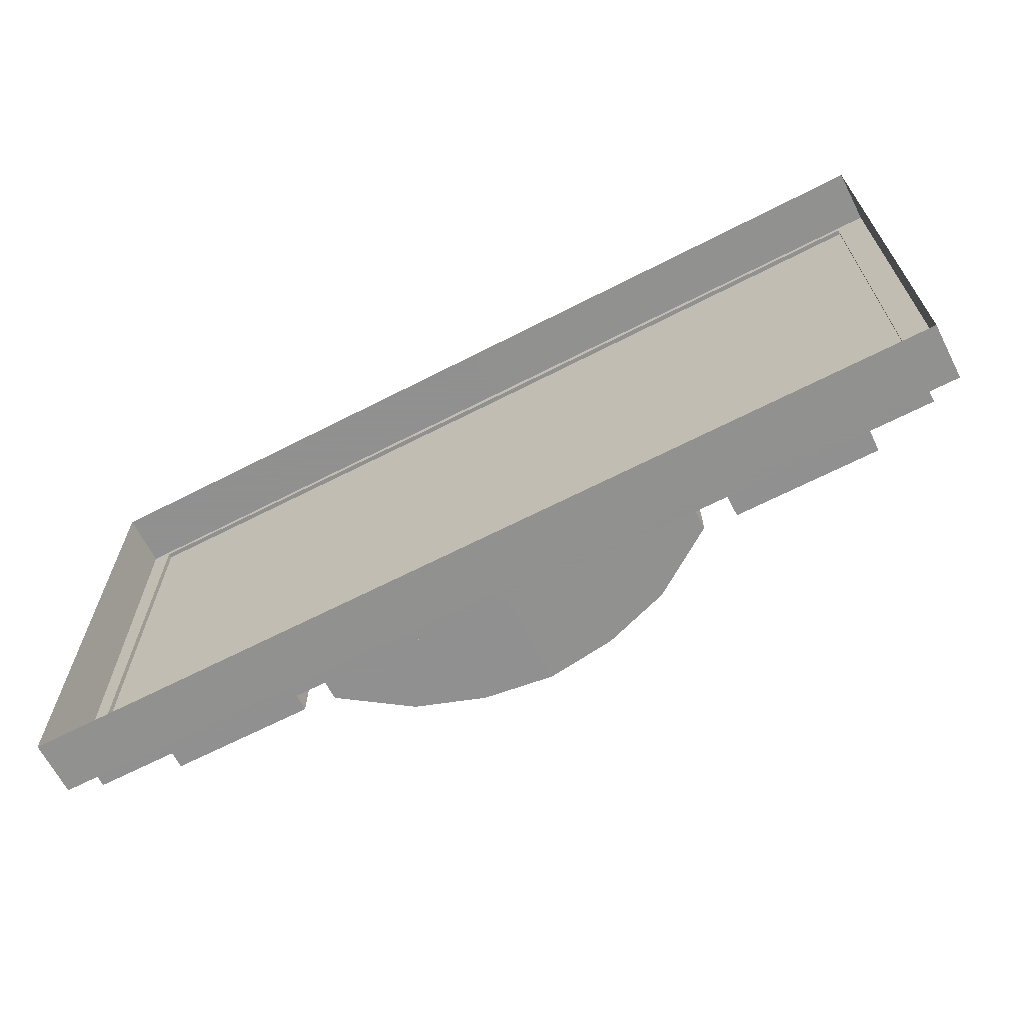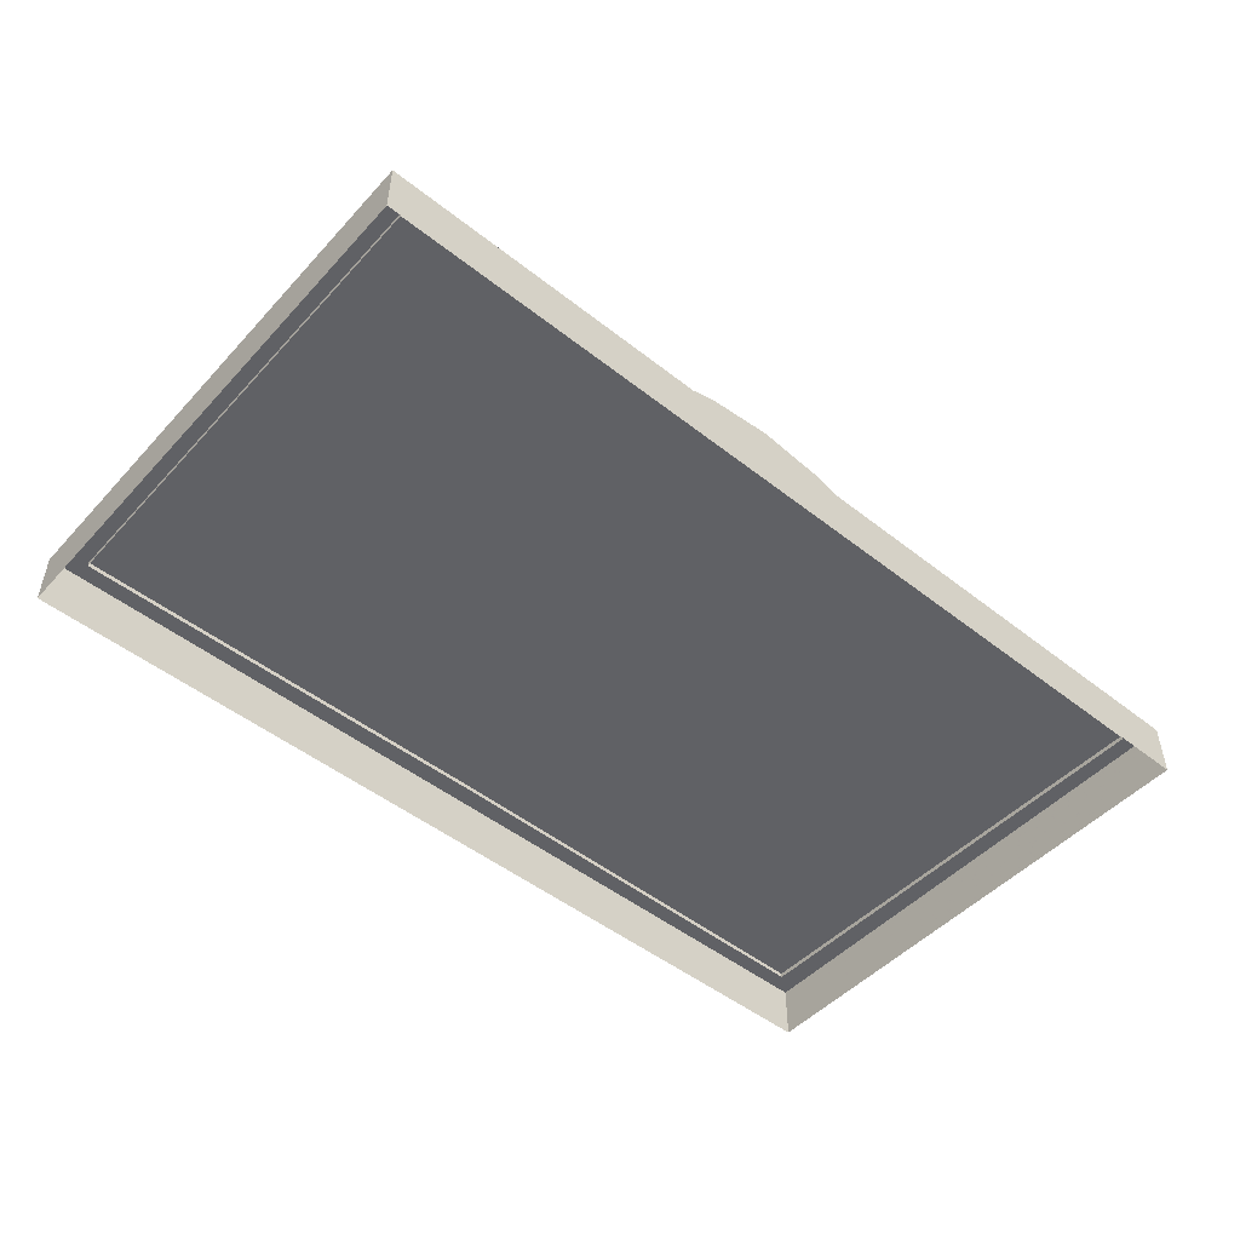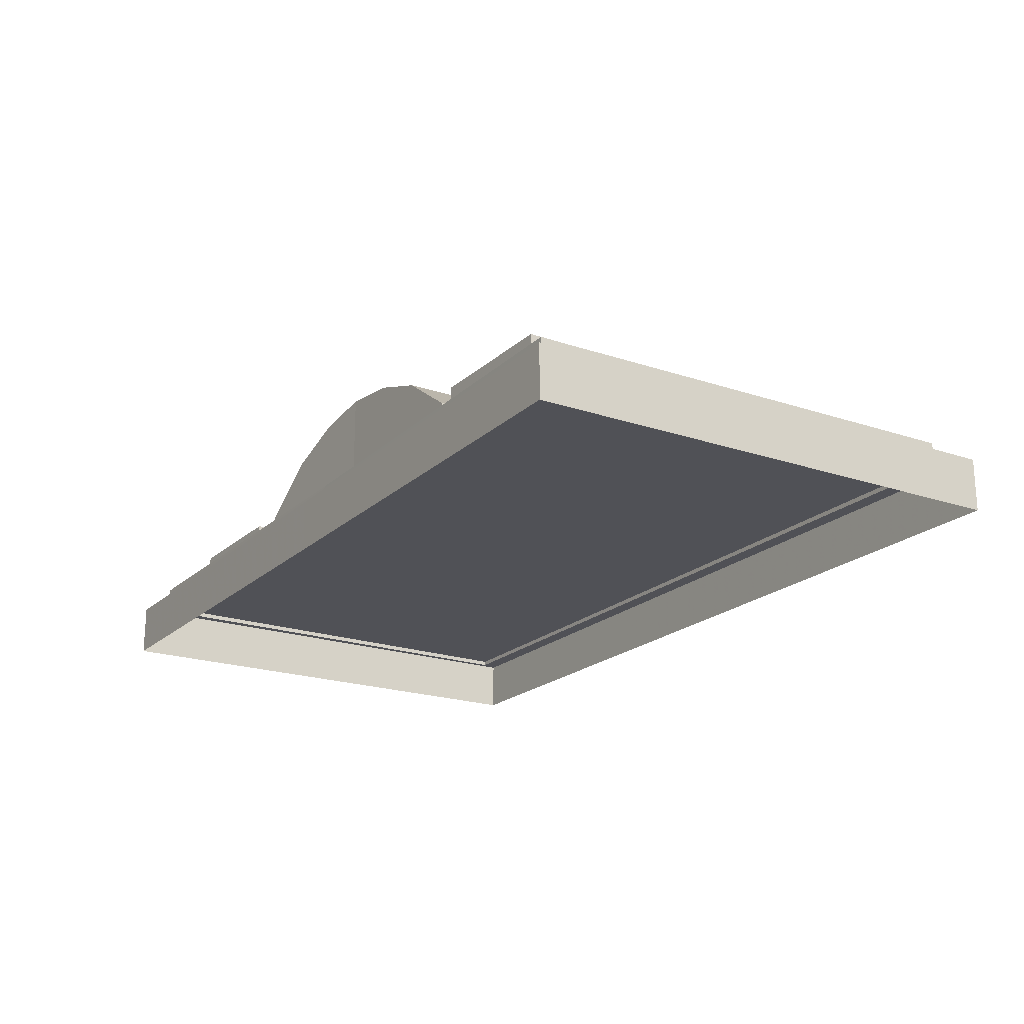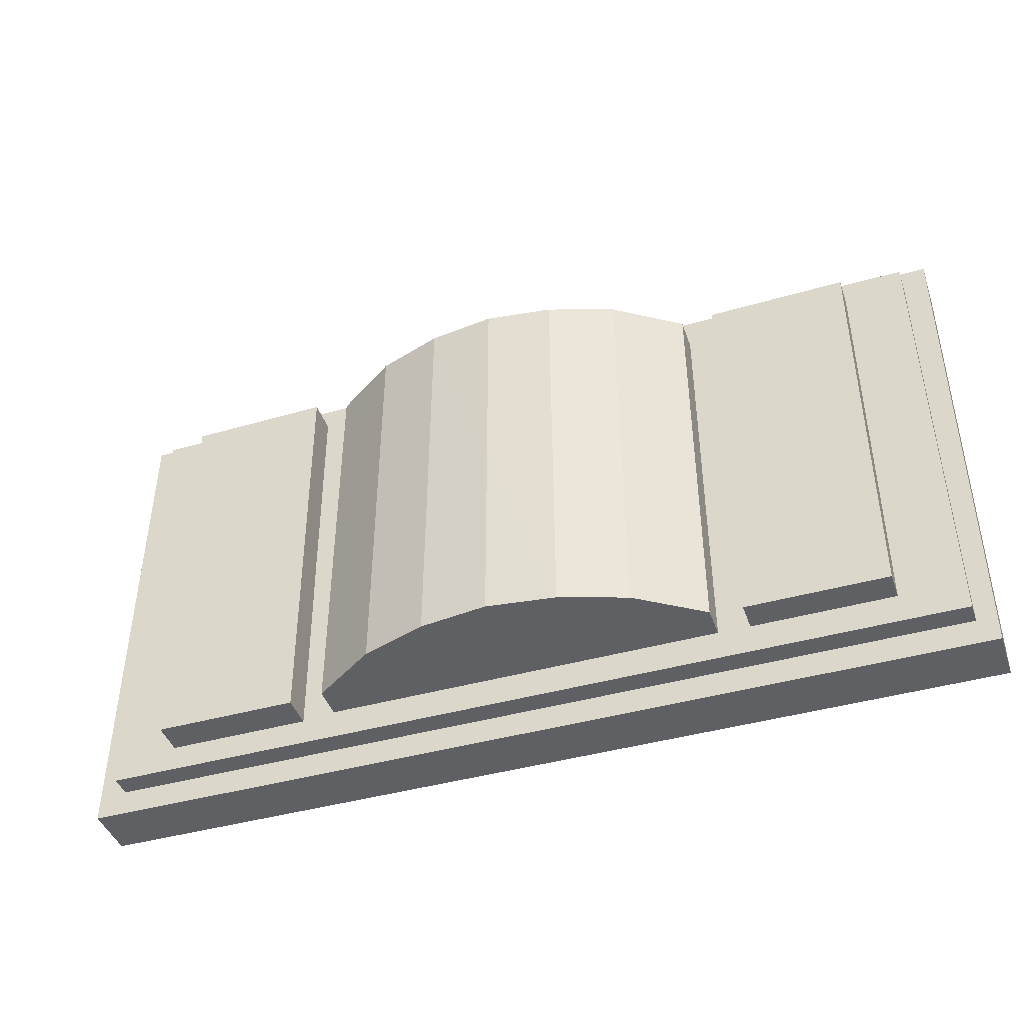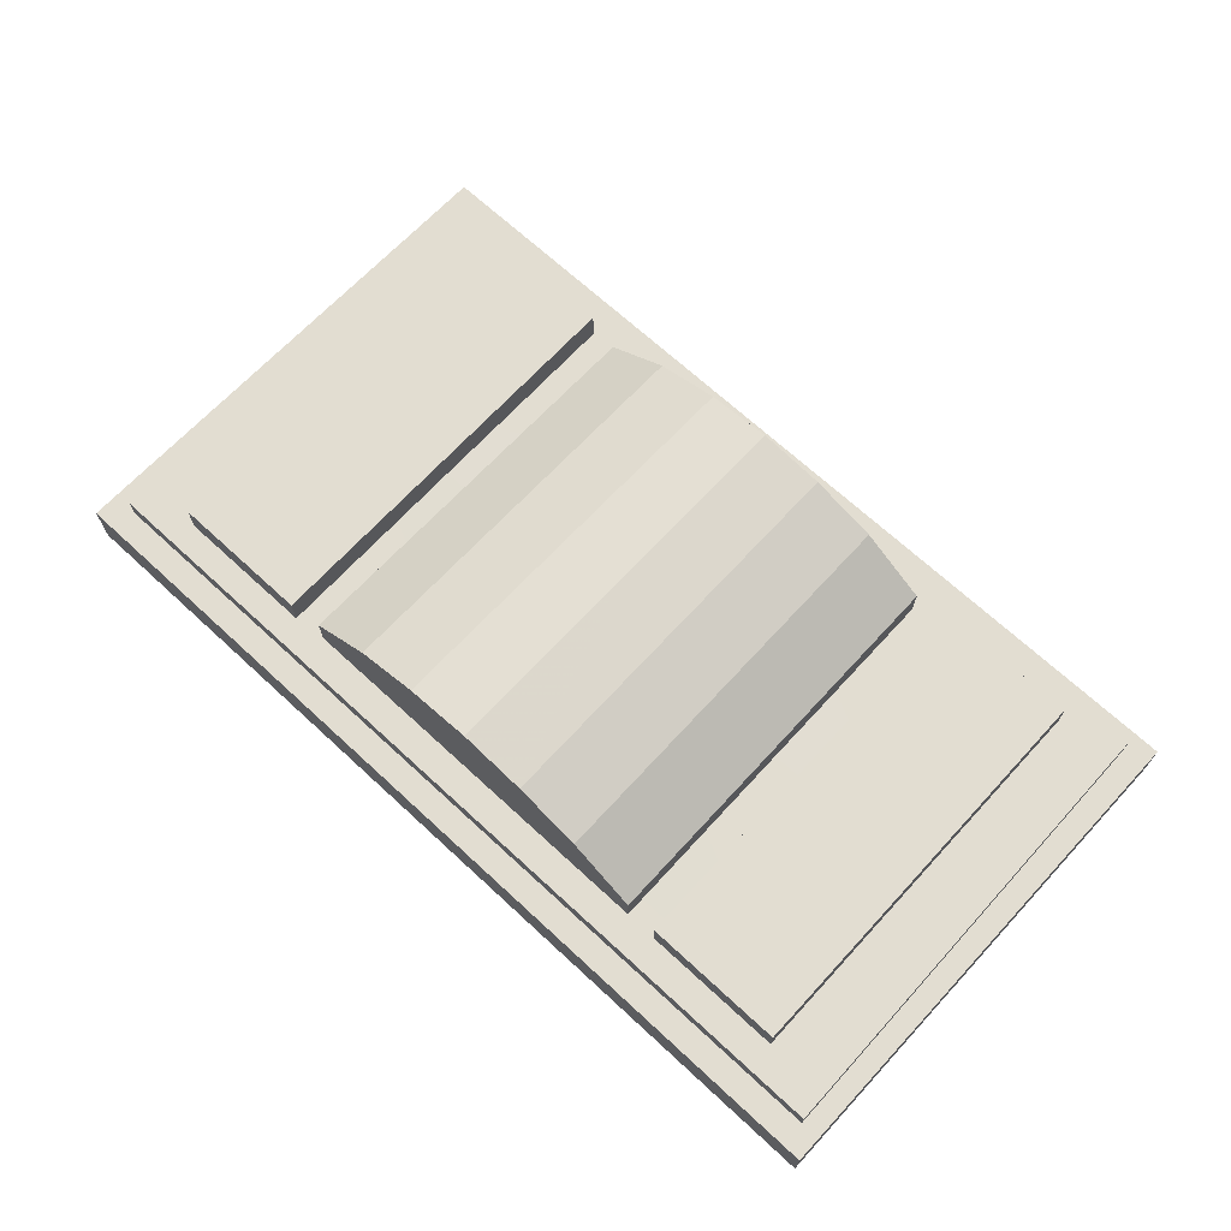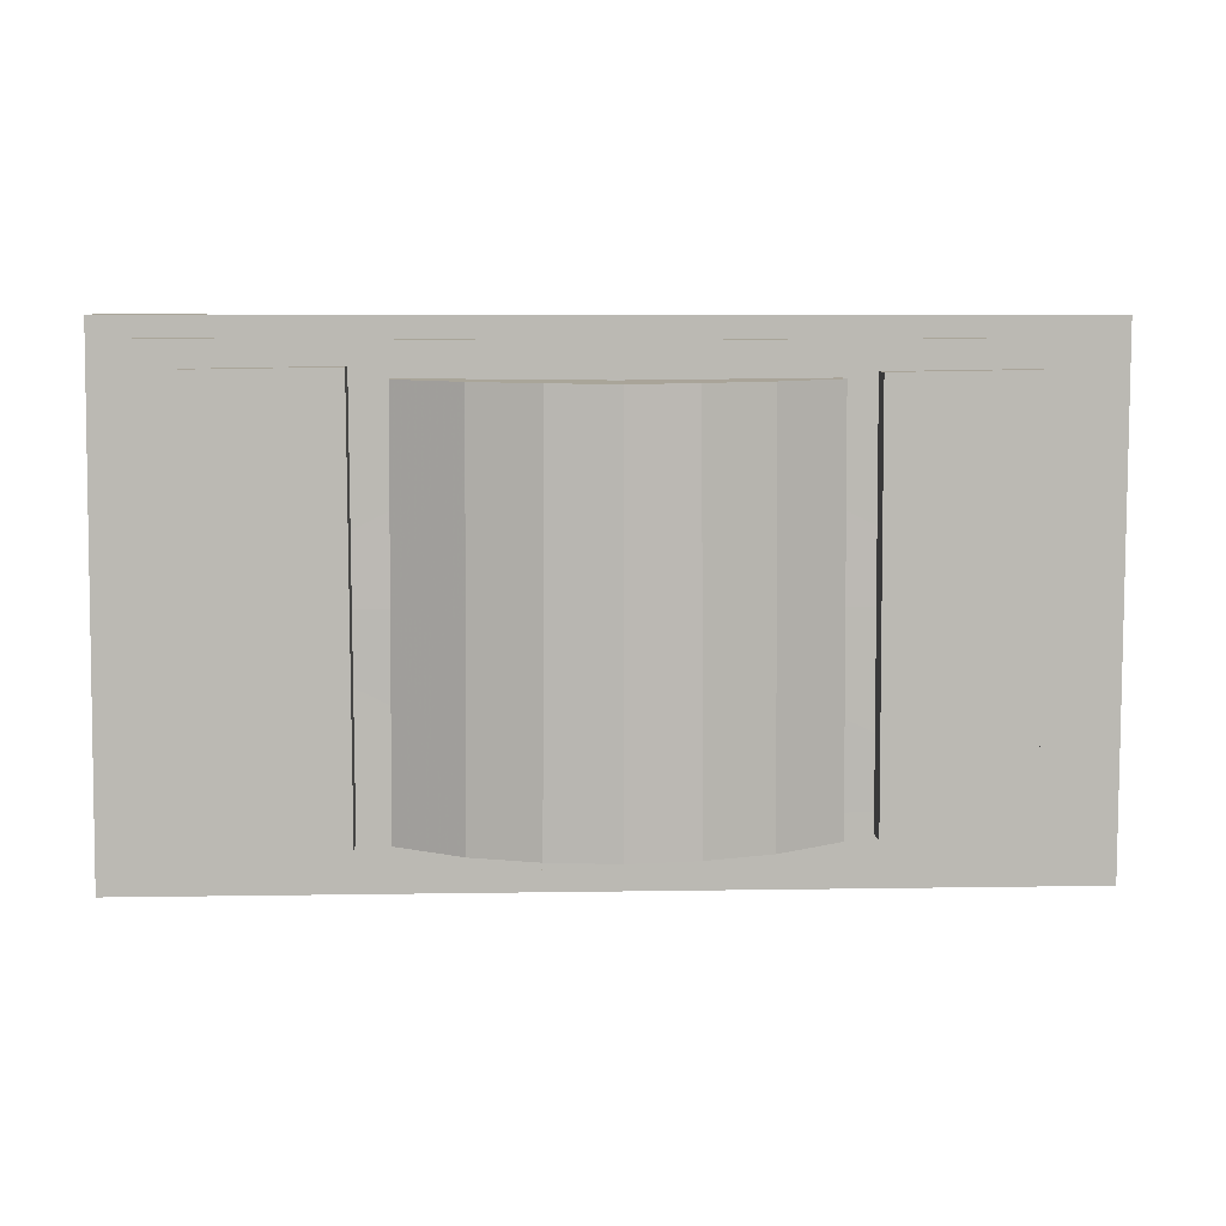
<metadata>
{"format":"obj","ext":"obj","renderer":"f3d","projection":"perspective","resolution":1024,"background":"white","views":[{"elev":-65.8,"azim":-152.7,"up":"+Y"},{"elev":-49.4,"azim":-41.0,"up":"+Z"},{"elev":-20.4,"azim":-122.1,"up":"+Z"},{"elev":-42.5,"azim":18.6,"up":"+Y"},{"elev":68.5,"azim":42.8,"up":"+Z"},{"elev":7.4,"azim":-2.7,"up":"+Y"}]}
</metadata>
<code>
g zhanchang_fuben_259_qiangding_01
v -357.5 3.153 103.4
v -356.7 -198.3 103.4
v -219 -198.3 103.4
v -219.7 4.146 103.4
v -219 -198.3 60.86
v -219 -198.3 103.4
v -356.7 -198.3 103.4
v -356.7 -198.3 60.86
v -357.5 3.153 103.4
v -358.2 204.6 103.4
v -358.2 204.6 60.86
v -357.5 3.153 60.86
v -358.2 204.6 60.86
v -358.2 204.6 103.4
v -220.5 206.6 103.4
v -220.5 206.6 60.86
v -219.7 4.146 103.4
v -219 -198.3 103.4
v -219 -198.3 60.86
v -219.7 4.146 60.86
v -59.05 195.1 167.7
v -122 195.8 146.2
v -123.1 0.3849 146.2
v -60.11 0.06356 167.7
v 4.182 194.5 67.26
v -185 196.4 67.26
v -185 196.4 102.9
v -122 195.8 146.2
v -59.05 195.1 167.7
v 4.182 194.5 176.1
v -187.1 -195 67.26
v -187.1 -195 102.9
v -186 0.7062 102.9
v -186 0.7064 67.26
v -187.1 -195 67.26
v 4.182 -195 67.26
v 4.182 -195 176.1
v -61.18 -195 167.7
v -124.1 -195 146.2
v -187.1 -195 102.9
v -185 196.4 102.9
v -186 0.7062 102.9
v -61.18 -195 167.7
v 4.182 -195 176.1
v 4.182 -0.2576 176.1
v 131.4 0.3848 146.2
v 130.4 195.8 146.2
v 67.41 195.1 167.7
v 68.48 0.06355 167.7
v 193.3 196.4 102.9
v 193.3 196.4 67.26
v 130.4 195.8 146.2
v 67.41 195.1 167.7
v 194.4 0.7062 102.9
v 195.5 -195 102.9
v 195.5 -195 67.26
v 194.4 0.7064 67.26
v 195.5 -195 67.26
v 69.54 -195 167.7
v 132.5 -195 146.2
v 195.5 -195 102.9
v 194.4 0.7062 102.9
v 193.3 196.4 102.9
v 69.54 -195 167.7
v -358.2 204.6 103.4
v -220.5 206.6 103.4
v -356.7 -198.3 103.4
v -356.7 -198.3 60.86
v -220.5 206.6 103.4
v -220.5 206.6 60.86
v 225.3 3.16 100.5
v 226.1 -195.3 100.5
v 362.4 -195.3 100.5
v 361.7 4.138 100.5
v 362.4 -195.3 65.67
v 362.4 -195.3 100.5
v 226.1 -195.3 100.5
v 226.1 -195.3 65.67
v 225.3 3.16 100.5
v 224.5 201.7 100.5
v 224.5 201.7 65.67
v 225.3 3.16 65.67
v 224.5 201.7 65.67
v 224.5 201.7 100.5
v 360.9 203.6 100.5
v 360.9 203.6 65.67
v 361.7 4.138 100.5
v 362.4 -195.3 100.5
v 362.4 -195.3 65.67
v 361.7 4.138 65.67
v 224.5 201.7 100.5
v 360.9 203.6 100.5
v 226.1 -195.3 100.5
v 226.1 -195.3 65.67
v 360.9 203.6 100.5
v 360.9 203.6 65.67
v -124.1 -195 146.2
v -185 196.4 67.26
v -185 196.4 102.9
v -187.1 -195 102.9
v 4.182 194.5 176.1
v 132.5 -195 146.2
v 193.3 196.4 102.9
v 193.3 196.4 67.26
v 195.5 -195 102.9
f 1 2 3
f 3 4 1
f 5 6 7
f 7 8 5
f 9 10 11
f 11 12 9
f 13 14 15
f 15 16 13
f 17 18 19
f 19 20 17
f 21 22 23
f 23 24 21
f 25 26 27
f 25 27 28
f 25 28 29
f 25 29 30
f 31 32 33
f 33 34 31
f 35 36 37
f 35 37 38
f 35 38 39
f 35 39 40
f 22 41 42
f 42 23 22
f 43 44 45
f 45 24 43
f 46 47 48
f 48 49 46
f 50 51 25
f 52 50 25
f 53 52 25
f 53 25 30
f 54 55 56
f 56 57 54
f 37 36 58
f 59 37 58
f 60 59 58
f 60 58 61
f 62 63 47
f 47 46 62
f 45 44 64
f 64 49 45
f 65 1 4
f 4 66 65
f 67 9 12
f 12 68 67
f 69 17 20
f 20 70 69
f 71 72 73
f 73 74 71
f 75 76 77
f 77 78 75
f 79 80 81
f 81 82 79
f 83 84 85
f 85 86 83
f 87 88 89
f 89 90 87
f 91 71 74
f 74 92 91
f 93 79 82
f 82 94 93
f 95 87 90
f 90 96 95
f 43 24 23
f 23 97 43
f 98 34 33
f 33 99 98
f 97 23 42
f 42 100 97
f 21 24 45
f 45 101 21
f 102 46 49
f 49 64 102
f 103 54 57
f 57 104 103
f 105 62 46
f 46 102 105
f 101 45 49
f 49 48 101
g zhanchang_fuben_259_qiangding_01
v -417.3 -224 45.84
v 3.931 -224 45.84
v 3.931 -224 71.58
v -417.3 -224 71.58
v 3.931 227.6 45.84
v -412.6 229.8 45.84
v -412.6 229.8 71.58
v 3.931 227.6 71.58
v -417.3 -224 45.84
v -417.3 -224 71.58
v -415 2.904 71.58
v -415 2.904 45.84
v 3.931 -176.4 71.58
v -355.4 -176.4 71.58
v -417.3 -224 71.58
v 3.931 -224 71.58
v -351.5 181.7 71.58
v 3.931 180 71.58
v 3.931 227.6 71.58
v -412.6 229.8 71.58
v -351.5 181.7 71.58
v -412.6 229.8 71.58
v -415 2.904 71.58
v -353.5 2.668 71.58
v 3.931 180 71.58
v -351.5 181.7 71.58
v -353.5 2.668 71.58
v 3.931 1.786 72.62
v 425.2 -224 45.84
v 425.2 -224 71.58
v 3.931 -224 71.58
v 3.931 -224 45.84
v 420.5 229.8 71.58
v 420.5 229.8 45.84
v 422.8 2.904 71.58
v 425.2 -224 71.58
v 425.2 -224 45.84
v 422.8 2.904 45.84
v 425.2 -224 71.58
v 366.3 -176.4 71.58
v 362.4 181.7 71.58
v 420.5 229.8 71.58
v 422.8 2.904 71.58
v 420.5 229.8 71.58
v 362.4 181.7 71.58
v 364.3 2.668 71.58
v 364.3 2.668 71.58
v 362.4 181.7 71.58
v -412.6 229.8 45.84
v -412.6 229.8 71.58
v -355.4 -176.4 71.58
v -417.3 -224 71.58
v 3.931 -176.4 71.58
v -355.4 -176.4 71.58
v 420.5 229.8 71.58
v 420.5 229.8 45.84
v 366.3 -176.4 71.58
v 425.2 -224 71.58
v 366.3 -176.4 71.58
f 106 107 108
f 108 109 106
f 110 111 112
f 112 113 110
f 114 115 116
f 116 117 114
f 118 119 120
f 120 121 118
f 122 123 124
f 124 125 122
f 126 127 128
f 128 129 126
f 130 131 132
f 132 133 130
f 134 135 136
f 136 137 134
f 110 113 138
f 138 139 110
f 140 141 142
f 142 143 140
f 118 121 144
f 144 145 118
f 146 147 124
f 124 123 146
f 148 149 150
f 150 151 148
f 152 153 130
f 130 133 152
f 154 117 116
f 116 155 154
f 156 129 128
f 128 157 156
f 158 133 132
f 132 159 158
f 160 140 143
f 143 161 160
f 148 151 162
f 162 163 148
f 164 152 133
f 133 158 164
g zhanchang_fuben_259_qiangding_01
v 444.4 -0.09872 -1.951
v 444.5 248.8 -1.951
v 444.5 248.8 50.34
v 444.4 -0.1523 50.34
v 444.5 248.8 -1.951
v 2.771 248.8 -1.951
v 2.771 248.8 50.34
v 444.5 248.8 50.34
v -444.5 -249.1 50.34
v 2.635 -249.1 50.34
v 2.703 -0.1521 50.34
v -442.3 0.005256 50.34
v 444.4 -249.1 50.34
v 444.4 -0.1523 50.34
v 2.635 -249.1 50.34
v -444.5 -249.1 50.34
v -444.5 -249 -1.951
v 2.635 -249 -1.951
v 444.4 -249.1 50.34
v 444.4 -249 -1.951
v -444.5 -249 -1.951
v -444.5 -249.1 50.34
v -442.3 0.005256 50.34
v -442.3 0.05874 -1.951
v -440.1 249.1 50.34
v -440.1 249.1 -1.951
v 444.4 -249 -1.951
v 444.4 -249.1 50.34
v -440.1 249.1 50.34
v 2.771 248.8 50.34
v 444.5 248.8 50.34
v -440.1 249.1 -1.951
v -440.1 249.1 50.34
f 165 166 167
f 167 168 165
f 169 170 171
f 171 172 169
f 173 174 175
f 175 176 173
f 174 177 178
f 178 175 174
f 179 180 181
f 181 182 179
f 183 179 182
f 182 184 183
f 185 186 187
f 187 188 185
f 189 171 170
f 170 190 189
f 191 165 168
f 168 192 191
f 193 176 175
f 175 194 193
f 194 175 178
f 178 195 194
f 196 188 187
f 187 197 196

</code>
